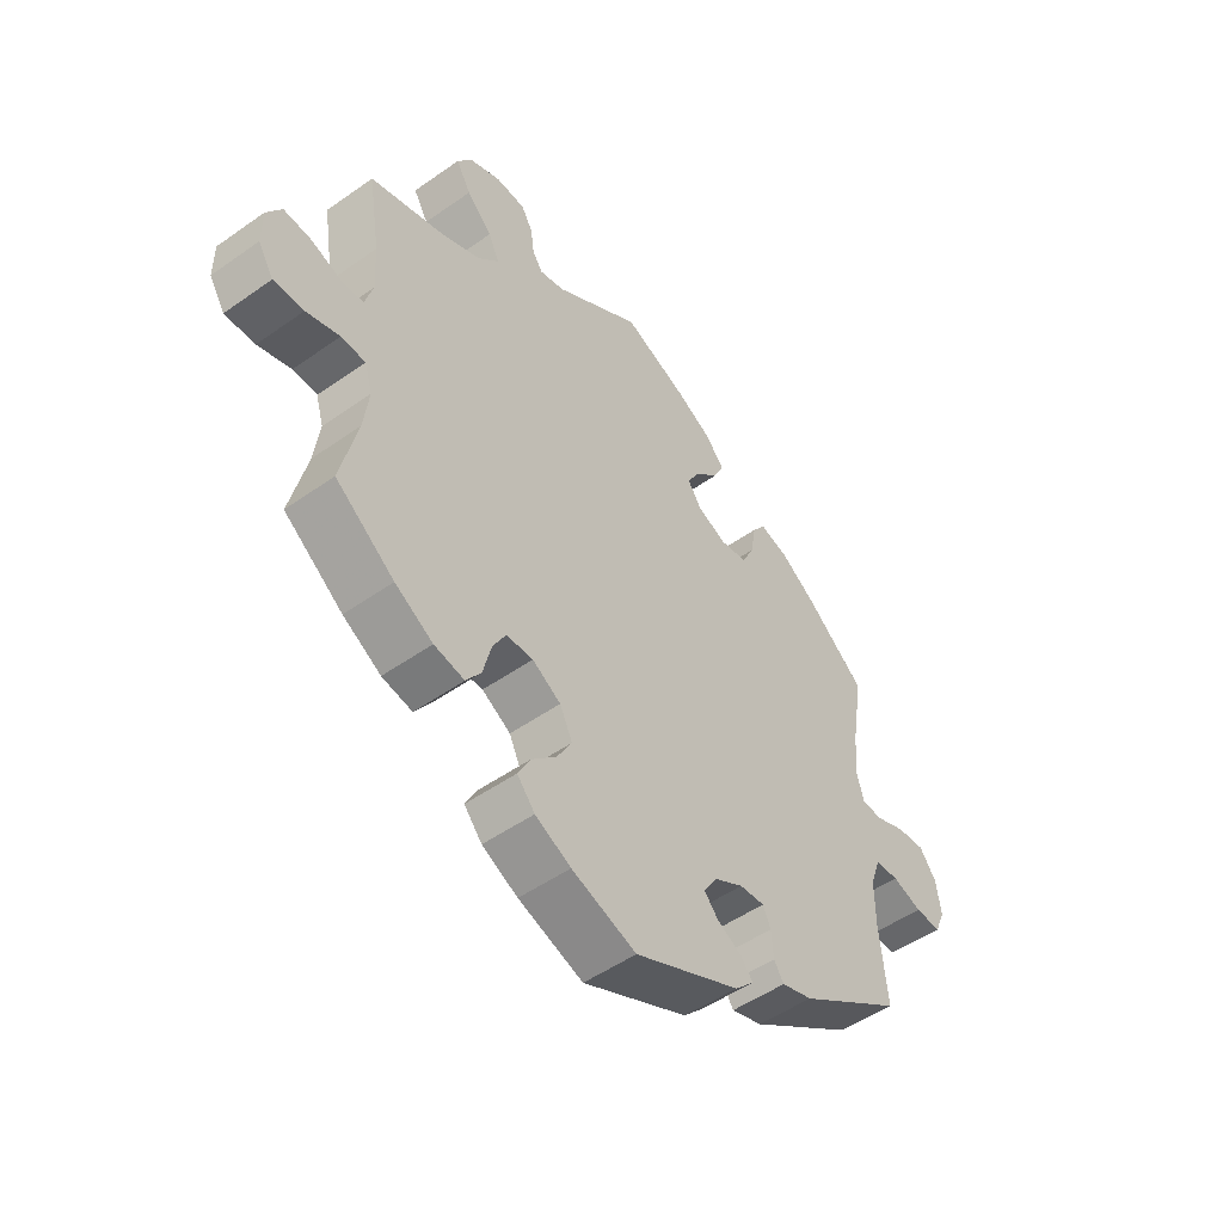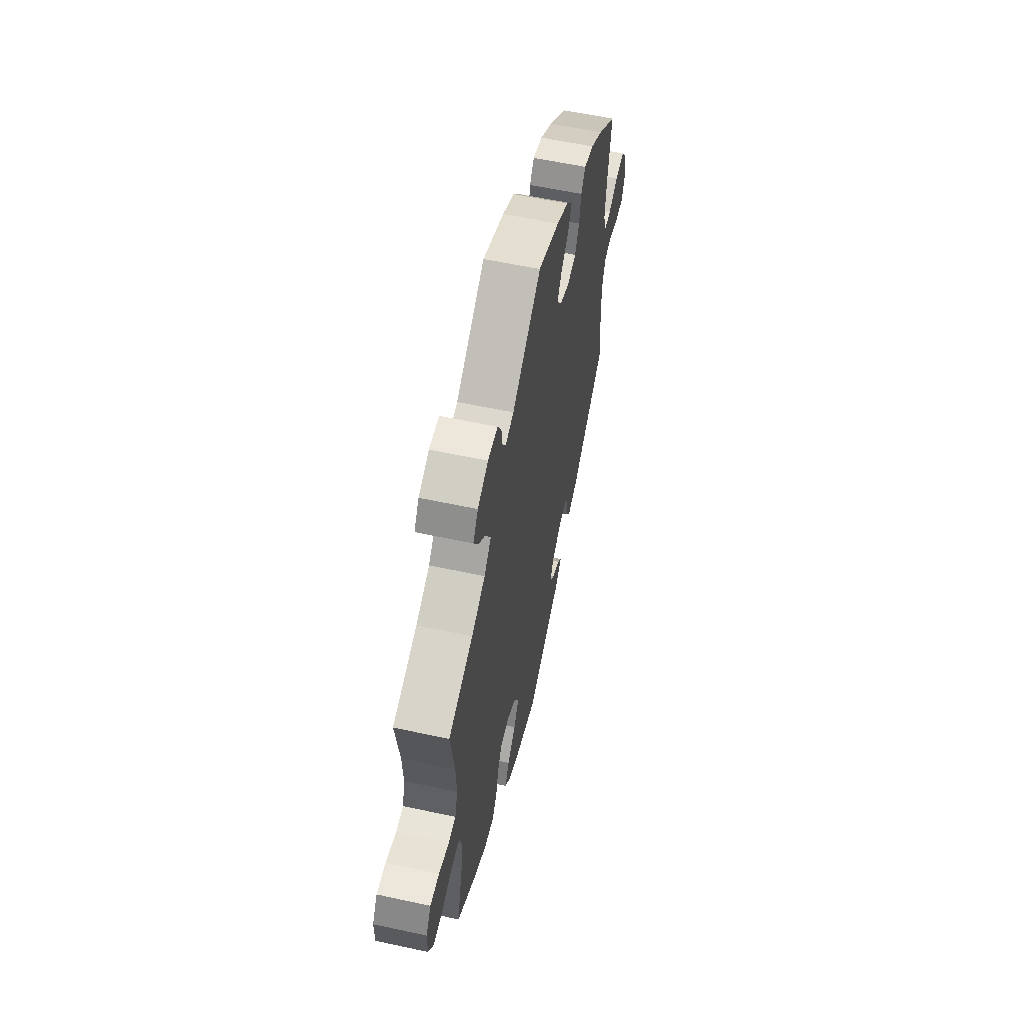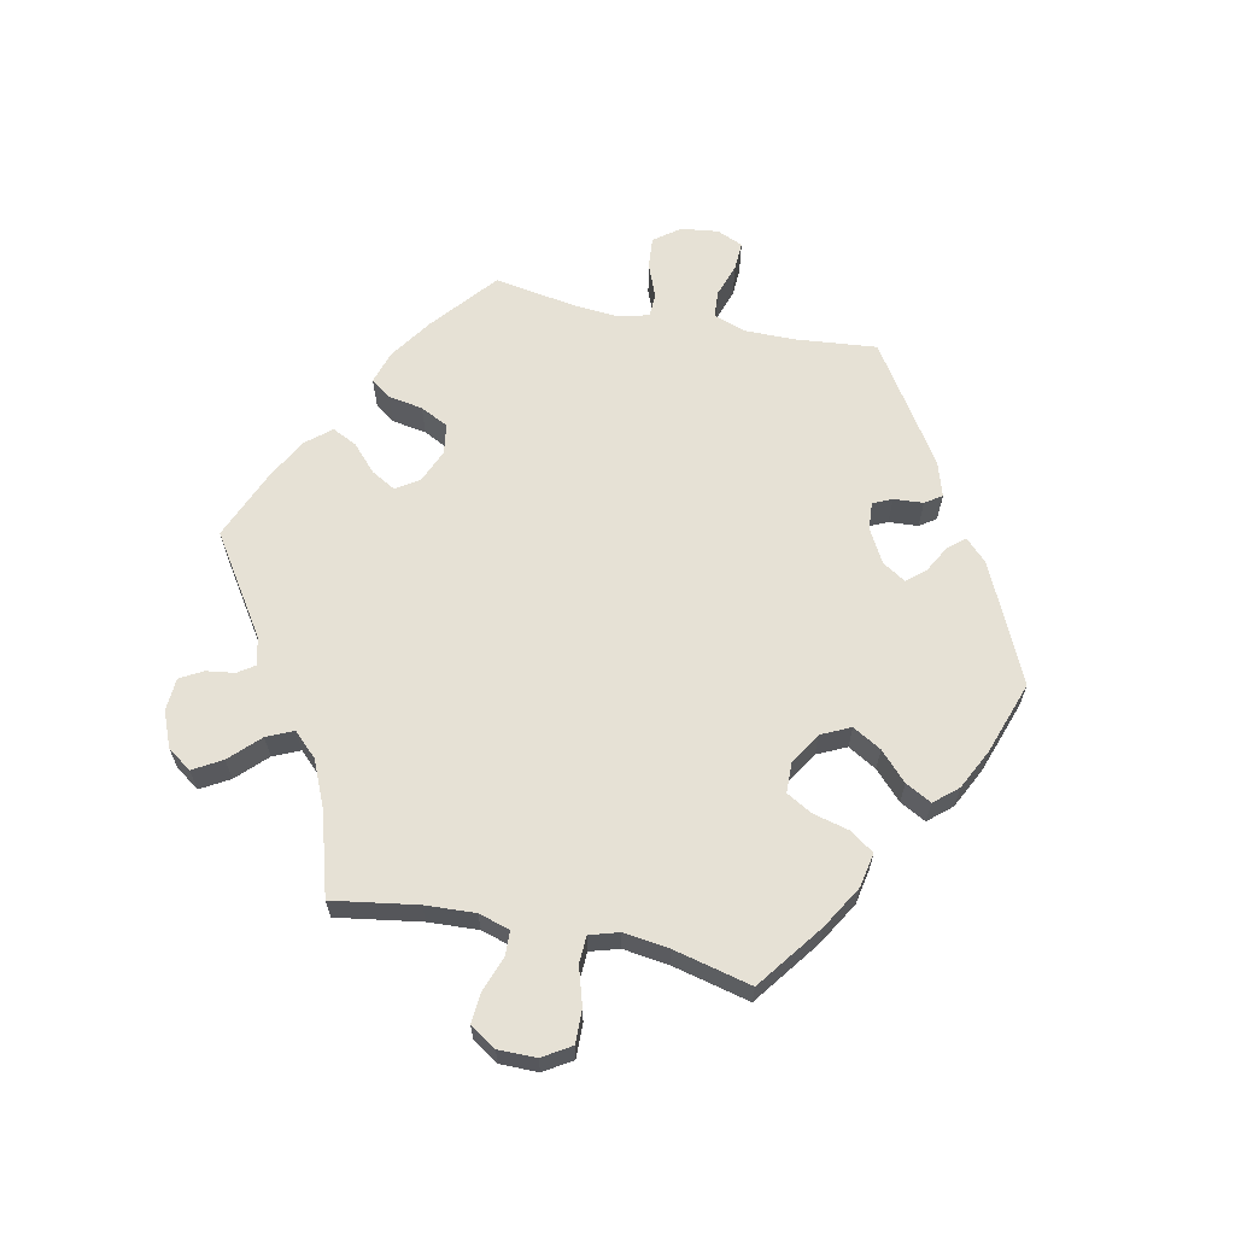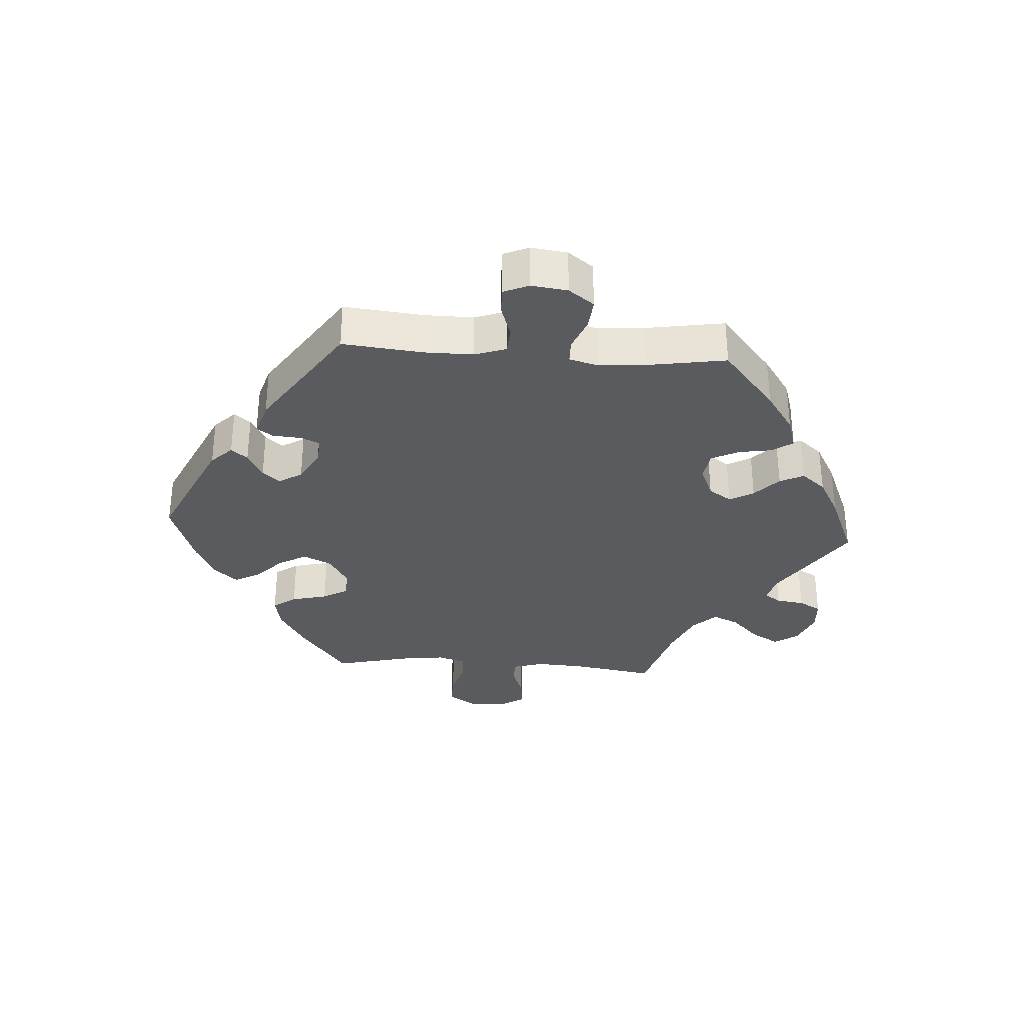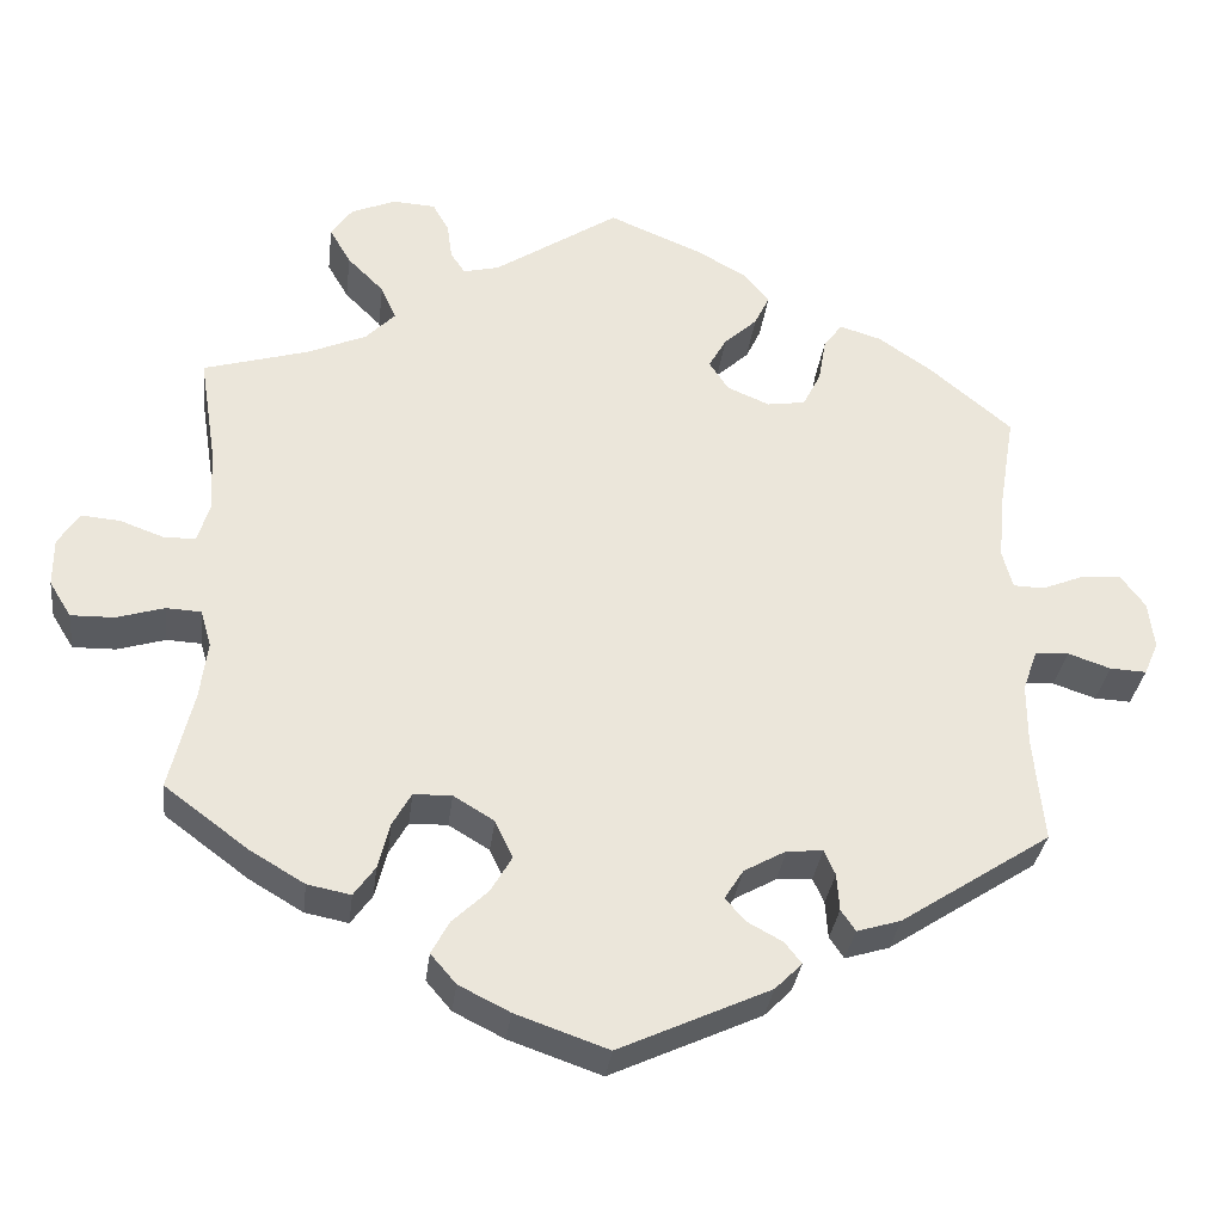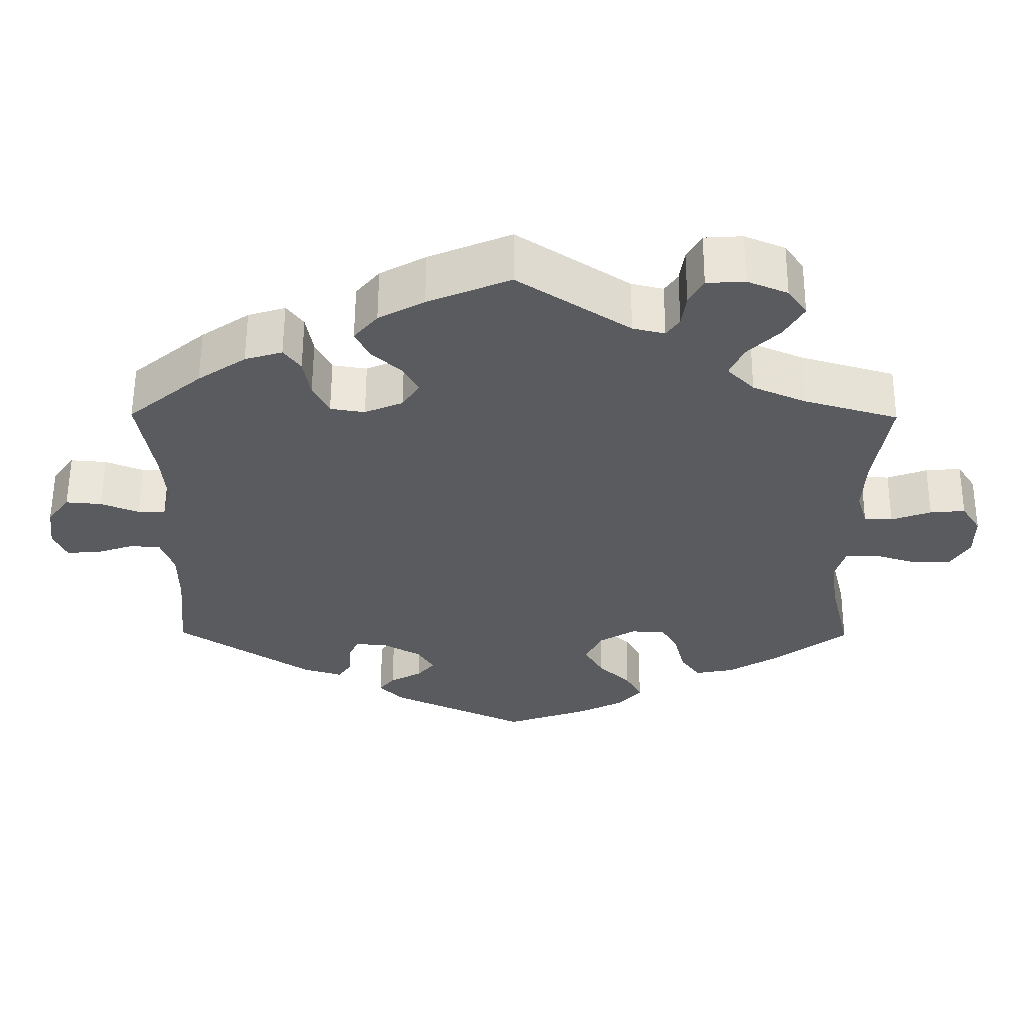
<metadata>
{"format":"obj","ext":"obj","renderer":"f3d","projection":"perspective","resolution":1024,"background":"white","views":[{"elev":-50.2,"azim":127.8,"up":"+Z"},{"elev":58.5,"azim":102.6,"up":"+Z"},{"elev":64.1,"azim":101.8,"up":"+Y"},{"elev":-32.5,"azim":-94.0,"up":"+Y"},{"elev":-32.4,"azim":173.1,"up":"+Z"},{"elev":57.6,"azim":0.3,"up":"+Z"}]}
</metadata>
<code>
v 0.402 0.07 -0.362
v 0.338 0.07 -0.4
v 0.287 0.07 -0.41
v 0.262 0.07 -0.375
v 0.248 0.07 -0.32
v 0.226 0.07 -0.281
v 0.181 0.07 -0.28
v 0.133 0.07 -0.309
v 0.112 0.07 -0.353
v 0.137 0.07 -0.396
v 0.179 0.07 -0.436
v 0.2 0.07 -0.475
v 0.17 0.07 -0.51
v 0.11 0.07 -0.54
v 0.001 0.07 -0.578
v -0.177 0.07 -0.496
v -0.209 0.07 -0.464
v -0.189 0.07 -0.439
v -0.147 0.07 -0.416
v -0.124 0.07 -0.389
v -0.146 0.07 -0.354
v -0.196 0.07 -0.326
v -0.238 0.07 -0.323
v -0.251 0.07 -0.352
v -0.254 0.07 -0.396
v -0.271 0.07 -0.421
v -0.323 0.07 -0.405
v -0.5 0.07 -0.289
v -0.488 0.07 -0.165
v -0.488 0.07 -0.091
v -0.505 0.07 -0.043
v -0.545 0.07 -0.04
v -0.595 0.07 -0.057
v -0.638 0.07 -0.059
v -0.655 0.07 -0.02
v -0.648 0.07 0.036
v -0.619 0.07 0.075
v -0.572 0.07 0.071
v -0.522 0.07 0.051
v -0.486 0.07 0.052
v -0.474 0.07 0.097
v -0.48 0.07 0.168
v -0.5 0.07 0.289
v -0.403 0.07 0.37
v -0.34 0.07 0.413
v -0.291 0.07 0.428
v -0.269 0.07 0.398
v -0.26 0.07 0.346
v -0.239 0.07 0.304
v -0.194 0.07 0.297
v -0.144 0.07 0.318
v -0.121 0.07 0.353
v -0.142 0.07 0.39
v -0.181 0.07 0.426
v -0.199 0.07 0.463
v -0.168 0.07 0.5
v -0.108 0.07 0.533
v 0 0.07 0.578
v 0.147 0.07 0.481
v 0.189 0.07 0.471
v 0.206 0.07 0.496
v 0.212 0.07 0.539
v 0.231 0.07 0.573
v 0.281 0.07 0.576
v 0.334 0.07 0.554
v 0.359 0.07 0.518
v 0.334 0.07 0.475
v 0.291 0.07 0.432
v 0.273 0.07 0.392
v 0.308 0.07 0.356
v 0.377 0.07 0.326
v 0.501 0.07 0.29
v 0.481 0.07 0.163
v 0.477 0.07 0.088
v 0.491 0.07 0.041
v 0.528 0.07 0.04
v 0.58 0.07 0.059
v 0.626 0.07 0.063
v 0.651 0.07 0.024
v 0.651 0.07 -0.033
v 0.625 0.07 -0.075
v 0.574 0.07 -0.074
v 0.518 0.07 -0.057
v 0.477 0.07 -0.059
v 0.464 0.07 -0.103
v 0.473 0.07 -0.171
v 0.501 0.07 -0.288
v 0.402 0 -0.362
v 0.338 0 -0.4
v 0.287 0 -0.41
v 0.262 0 -0.375
v 0.248 0 -0.32
v 0.226 0 -0.281
v 0.181 0 -0.28
v 0.133 0 -0.309
v 0.112 0 -0.353
v 0.137 0 -0.396
v 0.179 0 -0.436
v 0.2 0 -0.475
v 0.17 0 -0.51
v 0.11 0 -0.54
v 0.001 0 -0.578
v -0.177 0 -0.496
v -0.209 0 -0.464
v -0.189 0 -0.439
v -0.147 0 -0.416
v -0.124 0 -0.389
v -0.146 0 -0.354
v -0.196 0 -0.326
v -0.238 0 -0.323
v -0.251 0 -0.352
v -0.254 0 -0.396
v -0.271 0 -0.421
v -0.323 0 -0.405
v -0.5 0 -0.289
v -0.488 0 -0.165
v -0.488 0 -0.091
v -0.505 0 -0.043
v -0.545 0 -0.04
v -0.595 0 -0.057
v -0.638 0 -0.059
v -0.655 0 -0.02
v -0.648 0 0.036
v -0.619 0 0.075
v -0.572 0 0.071
v -0.522 0 0.051
v -0.486 0 0.052
v -0.474 0 0.097
v -0.48 0 0.168
v -0.5 0 0.289
v -0.403 0 0.37
v -0.34 0 0.413
v -0.291 0 0.428
v -0.269 0 0.398
v -0.26 0 0.346
v -0.239 0 0.304
v -0.194 0 0.297
v -0.144 0 0.318
v -0.121 0 0.353
v -0.142 0 0.39
v -0.181 0 0.426
v -0.199 0 0.463
v -0.168 0 0.5
v -0.108 0 0.533
v 0 0 0.578
v 0.147 0 0.481
v 0.189 0 0.471
v 0.206 0 0.496
v 0.212 0 0.539
v 0.231 0 0.573
v 0.281 0 0.576
v 0.334 0 0.554
v 0.359 0 0.518
v 0.334 0 0.475
v 0.291 0 0.432
v 0.273 0 0.392
v 0.308 0 0.356
v 0.377 0 0.326
v 0.501 0 0.29
v 0.481 0 0.163
v 0.477 0 0.088
v 0.491 0 0.041
v 0.528 0 0.04
v 0.58 0 0.059
v 0.626 0 0.063
v 0.651 0 0.024
v 0.651 0 -0.033
v 0.625 0 -0.075
v 0.574 0 -0.074
v 0.518 0 -0.057
v 0.477 0 -0.059
v 0.464 0 -0.103
v 0.473 0 -0.171
v 0.501 0 -0.288
f 86 87 1 2
f 85 86 2 3
f 84 85 3 4
f 80 81 82 83
f 80 83 84
f 79 80 84
f 76 77 78 79
f 75 76 79 84
f 74 75 84 4
f 71 72 73
f 70 71 73 74
f 69 70 74 4
f 65 66 67 68
f 65 68 69
f 64 65 69
f 61 62 63 64
f 60 61 64 69
f 59 60 69 4
f 53 54 55 56
f 52 53 56 57
f 45 46 47 48
f 45 48 49
f 42 43 44 45
f 41 42 45 49
f 40 41 49 50
f 36 37 38 39
f 36 39 40
f 35 36 40
f 32 33 34 35
f 31 32 35 40
f 30 31 40 50
f 26 27 28 29
f 24 25 26 29
f 23 24 29 30
f 22 23 30 50
f 16 17 18 19
f 16 19 20
f 15 16 20
f 14 15 20 21
f 10 11 12 13
f 9 10 13 14
f 59 4 5
f 59 5 6
f 52 57 58 59
f 51 52 59 6
f 21 22 50 51
f 9 14 21 51
f 8 9 51
f 7 8 51
f 6 7 51
f 89 88 174 173
f 90 89 173 172
f 91 90 172 171
f 170 169 168 167
f 171 170 167
f 171 167 166
f 166 165 164 163
f 171 166 163 162
f 91 171 162 161
f 160 159 158
f 161 160 158 157
f 91 161 157 156
f 155 154 153 152
f 156 155 152
f 156 152 151
f 151 150 149 148
f 156 151 148 147
f 91 156 147 146
f 143 142 141 140
f 144 143 140 139
f 135 134 133 132
f 136 135 132
f 132 131 130 129
f 136 132 129 128
f 137 136 128 127
f 126 125 124 123
f 127 126 123
f 127 123 122
f 122 121 120 119
f 127 122 119 118
f 137 127 118 117
f 116 115 114 113
f 116 113 112 111
f 117 116 111 110
f 137 117 110 109
f 106 105 104 103
f 107 106 103
f 107 103 102
f 108 107 102 101
f 100 99 98 97
f 101 100 97 96
f 92 91 146
f 93 92 146
f 146 145 144 139
f 93 146 139 138
f 138 137 109 108
f 138 108 101 96
f 138 96 95
f 138 95 94
f 138 94 93
f 1 88 89 2
f 2 89 90 3
f 3 90 91 4
f 4 91 92 5
f 5 92 93 6
f 6 93 94 7
f 7 94 95 8
f 8 95 96 9
f 9 96 97 10
f 10 97 98 11
f 11 98 99 12
f 12 99 100 13
f 13 100 101 14
f 14 101 102 15
f 15 102 103 16
f 16 103 104 17
f 17 104 105 18
f 18 105 106 19
f 19 106 107 20
f 20 107 108 21
f 21 108 109 22
f 22 109 110 23
f 23 110 111 24
f 24 111 112 25
f 25 112 113 26
f 26 113 114 27
f 27 114 115 28
f 28 115 116 29
f 29 116 117 30
f 30 117 118 31
f 31 118 119 32
f 32 119 120 33
f 33 120 121 34
f 34 121 122 35
f 35 122 123 36
f 36 123 124 37
f 37 124 125 38
f 38 125 126 39
f 39 126 127 40
f 40 127 128 41
f 41 128 129 42
f 42 129 130 43
f 43 130 131 44
f 44 131 132 45
f 45 132 133 46
f 46 133 134 47
f 47 134 135 48
f 48 135 136 49
f 49 136 137 50
f 50 137 138 51
f 51 138 139 52
f 52 139 140 53
f 53 140 141 54
f 54 141 142 55
f 55 142 143 56
f 56 143 144 57
f 57 144 145 58
f 58 145 146 59
f 59 146 147 60
f 60 147 148 61
f 61 148 149 62
f 62 149 150 63
f 63 150 151 64
f 64 151 152 65
f 65 152 153 66
f 66 153 154 67
f 67 154 155 68
f 68 155 156 69
f 69 156 157 70
f 70 157 158 71
f 71 158 159 72
f 72 159 160 73
f 73 160 161 74
f 74 161 162 75
f 75 162 163 76
f 76 163 164 77
f 77 164 165 78
f 78 165 166 79
f 79 166 167 80
f 80 167 168 81
f 81 168 169 82
f 82 169 170 83
f 83 170 171 84
f 84 171 172 85
f 85 172 173 86
f 86 173 174 87
f 87 174 88 1

</code>
